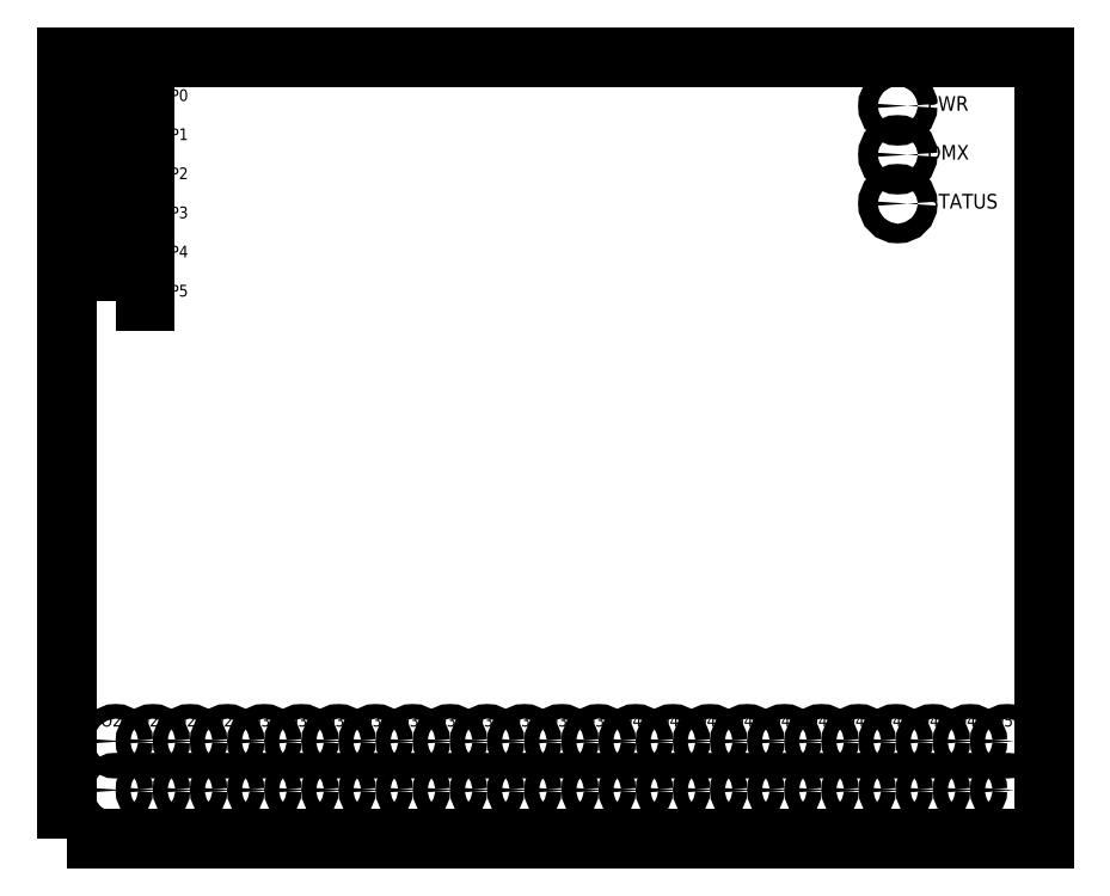
<metadata>
{"format":"dxf","ext":"dxf","renderer":"ezdxf+matplotlib","layout":"modelspace","background":"white","min_lineweight":24,"dpi":150}
</metadata>
<code>
0
SECTION
2
ENTITIES
0
LWPOLYLINE
8
0
90
5
70
1
10
0
20
0
10
100
20
0
10
100
20
80
10
0
20
80
10
0
20
0
0
CIRCLE
8
0
10
5
20
5
30
0
40
0.75
0
TEXT
8
0
10
3.5
20
6.5
30
0
40
1.2
1
O1
0
CIRCLE
8
0
10
8.8
20
5
30
0
40
0.75
0
TEXT
8
0
10
7.3
20
6.5
30
0
40
1.2
1
O2
0
CIRCLE
8
0
10
12.6
20
5
30
0
40
0.75
0
TEXT
8
0
10
11.1
20
6.5
30
0
40
1.2
1
O3
0
CIRCLE
8
0
10
16.4
20
5
30
0
40
0.75
0
TEXT
8
0
10
14.9
20
6.5
30
0
40
1.2
1
O4
0
CIRCLE
8
0
10
20.2
20
5
30
0
40
0.75
0
TEXT
8
0
10
18.7
20
6.5
30
0
40
1.2
1
O5
0
CIRCLE
8
0
10
24
20
5
30
0
40
0.75
0
TEXT
8
0
10
22.5
20
6.5
30
0
40
1.2
1
O6
0
CIRCLE
8
0
10
27.8
20
5
30
0
40
0.75
0
TEXT
8
0
10
26.3
20
6.5
30
0
40
1.2
1
O7
0
CIRCLE
8
0
10
31.6
20
5
30
0
40
0.75
0
TEXT
8
0
10
30.1
20
6.5
30
0
40
1.2
1
O8
0
CIRCLE
8
0
10
35.4
20
5
30
0
40
0.75
0
TEXT
8
0
10
33.9
20
6.5
30
0
40
1.2
1
O9
0
CIRCLE
8
0
10
39.2
20
5
30
0
40
0.75
0
TEXT
8
0
10
37.7
20
6.5
30
0
40
1.2
1
O10
0
CIRCLE
8
0
10
43
20
5
30
0
40
0.75
0
TEXT
8
0
10
41.5
20
6.5
30
0
40
1.2
1
O11
0
CIRCLE
8
0
10
46.8
20
5
30
0
40
0.75
0
TEXT
8
0
10
45.3
20
6.5
30
0
40
1.2
1
O12
0
CIRCLE
8
0
10
50.6
20
5
30
0
40
0.75
0
TEXT
8
0
10
49.1
20
6.5
30
0
40
1.2
1
O13
0
CIRCLE
8
0
10
54.4
20
5
30
0
40
0.75
0
TEXT
8
0
10
52.9
20
6.5
30
0
40
1.2
1
O14
0
CIRCLE
8
0
10
58.2
20
5
30
0
40
0.75
0
TEXT
8
0
10
56.7
20
6.5
30
0
40
1.2
1
O15
0
CIRCLE
8
0
10
62
20
5
30
0
40
0.75
0
TEXT
8
0
10
60.5
20
6.5
30
0
40
1.2
1
O16
0
CIRCLE
8
0
10
65.8
20
5
30
0
40
0.75
0
TEXT
8
0
10
64.3
20
6.5
30
0
40
1.2
1
O17
0
CIRCLE
8
0
10
69.6
20
5
30
0
40
0.75
0
TEXT
8
0
10
68.1
20
6.5
30
0
40
1.2
1
O18
0
CIRCLE
8
0
10
73.4
20
5
30
0
40
0.75
0
TEXT
8
0
10
71.9
20
6.5
30
0
40
1.2
1
O19
0
CIRCLE
8
0
10
77.2
20
5
30
0
40
0.75
0
TEXT
8
0
10
75.7
20
6.5
30
0
40
1.2
1
O20
0
CIRCLE
8
0
10
81
20
5
30
0
40
0.75
0
TEXT
8
0
10
79.5
20
6.5
30
0
40
1.2
1
O21
0
CIRCLE
8
0
10
84.8
20
5
30
0
40
0.75
0
TEXT
8
0
10
83.3
20
6.5
30
0
40
1.2
1
O22
0
CIRCLE
8
0
10
88.6
20
5
30
0
40
0.75
0
TEXT
8
0
10
87.1
20
6.5
30
0
40
1.2
1
O23
0
CIRCLE
8
0
10
92.4
20
5
30
0
40
0.75
0
TEXT
8
0
10
90.9
20
6.5
30
0
40
1.2
1
O24
0
CIRCLE
8
0
10
96.2
20
5
30
0
40
0.75
0
TEXT
8
0
10
94.7
20
6.5
30
0
40
1.2
1
O25
0
CIRCLE
8
0
10
5
20
10
30
0
40
0.75
0
TEXT
8
0
10
3.5
20
11.5
30
0
40
1.2
1
O26
0
CIRCLE
8
0
10
8.8
20
10
30
0
40
0.75
0
TEXT
8
0
10
7.3
20
11.5
30
0
40
1.2
1
O27
0
CIRCLE
8
0
10
12.6
20
10
30
0
40
0.75
0
TEXT
8
0
10
11.1
20
11.5
30
0
40
1.2
1
O28
0
CIRCLE
8
0
10
16.4
20
10
30
0
40
0.75
0
TEXT
8
0
10
14.9
20
11.5
30
0
40
1.2
1
O29
0
CIRCLE
8
0
10
20.2
20
10
30
0
40
0.75
0
TEXT
8
0
10
18.7
20
11.5
30
0
40
1.2
1
O30
0
CIRCLE
8
0
10
24
20
10
30
0
40
0.75
0
TEXT
8
0
10
22.5
20
11.5
30
0
40
1.2
1
O31
0
CIRCLE
8
0
10
27.8
20
10
30
0
40
0.75
0
TEXT
8
0
10
26.3
20
11.5
30
0
40
1.2
1
O32
0
CIRCLE
8
0
10
31.6
20
10
30
0
40
0.75
0
TEXT
8
0
10
30.1
20
11.5
30
0
40
1.2
1
O33
0
CIRCLE
8
0
10
35.4
20
10
30
0
40
0.75
0
TEXT
8
0
10
33.9
20
11.5
30
0
40
1.2
1
O34
0
CIRCLE
8
0
10
39.2
20
10
30
0
40
0.75
0
TEXT
8
0
10
37.7
20
11.5
30
0
40
1.2
1
O35
0
CIRCLE
8
0
10
43
20
10
30
0
40
0.75
0
TEXT
8
0
10
41.5
20
11.5
30
0
40
1.2
1
O36
0
CIRCLE
8
0
10
46.8
20
10
30
0
40
0.75
0
TEXT
8
0
10
45.3
20
11.5
30
0
40
1.2
1
O37
0
CIRCLE
8
0
10
50.6
20
10
30
0
40
0.75
0
TEXT
8
0
10
49.1
20
11.5
30
0
40
1.2
1
O38
0
CIRCLE
8
0
10
54.4
20
10
30
0
40
0.75
0
TEXT
8
0
10
52.9
20
11.5
30
0
40
1.2
1
O39
0
CIRCLE
8
0
10
58.2
20
10
30
0
40
0.75
0
TEXT
8
0
10
56.7
20
11.5
30
0
40
1.2
1
O40
0
CIRCLE
8
0
10
62
20
10
30
0
40
0.75
0
TEXT
8
0
10
60.5
20
11.5
30
0
40
1.2
1
O41
0
CIRCLE
8
0
10
65.8
20
10
30
0
40
0.75
0
TEXT
8
0
10
64.3
20
11.5
30
0
40
1.2
1
O42
0
CIRCLE
8
0
10
69.6
20
10
30
0
40
0.75
0
TEXT
8
0
10
68.1
20
11.5
30
0
40
1.2
1
O43
0
CIRCLE
8
0
10
73.4
20
10
30
0
40
0.75
0
TEXT
8
0
10
71.9
20
11.5
30
0
40
1.2
1
O44
0
CIRCLE
8
0
10
77.2
20
10
30
0
40
0.75
0
TEXT
8
0
10
75.7
20
11.5
30
0
40
1.2
1
O45
0
CIRCLE
8
0
10
81
20
10
30
0
40
0.75
0
TEXT
8
0
10
79.5
20
11.5
30
0
40
1.2
1
O46
0
CIRCLE
8
0
10
84.8
20
10
30
0
40
0.75
0
TEXT
8
0
10
83.3
20
11.5
30
0
40
1.2
1
O47
0
CIRCLE
8
0
10
88.6
20
10
30
0
40
0.75
0
TEXT
8
0
10
87.1
20
11.5
30
0
40
1.2
1
O48
0
CIRCLE
8
0
10
92.4
20
10
30
0
40
0.75
0
TEXT
8
0
10
90.9
20
11.5
30
0
40
1.2
1
O49
0
CIRCLE
8
0
10
96.2
20
10
30
0
40
0.75
0
TEXT
8
0
10
94.7
20
11.5
30
0
40
1.2
1
O50
0
LWPOLYLINE
8
0
90
5
70
1
10
5
20
75
10
8
20
75
10
8
20
78
10
5
20
78
10
5
20
75
0
TEXT
8
0
10
9
20
75.5
30
0
40
1.2
1
DIP0
0
LWPOLYLINE
8
0
90
5
70
1
10
5
20
71
10
8
20
71
10
8
20
74
10
5
20
74
10
5
20
71
0
TEXT
8
0
10
9
20
71.5
30
0
40
1.2
1
DIP1
0
LWPOLYLINE
8
0
90
5
70
1
10
5
20
67
10
8
20
67
10
8
20
70
10
5
20
70
10
5
20
67
0
TEXT
8
0
10
9
20
67.5
30
0
40
1.2
1
DIP2
0
LWPOLYLINE
8
0
90
5
70
1
10
5
20
63
10
8
20
63
10
8
20
66
10
5
20
66
10
5
20
63
0
TEXT
8
0
10
9
20
63.5
30
0
40
1.2
1
DIP3
0
LWPOLYLINE
8
0
90
5
70
1
10
5
20
59
10
8
20
59
10
8
20
62
10
5
20
62
10
5
20
59
0
TEXT
8
0
10
9
20
59.5
30
0
40
1.2
1
DIP4
0
LWPOLYLINE
8
0
90
5
70
1
10
5
20
55
10
8
20
55
10
8
20
58
10
5
20
58
10
5
20
55
0
TEXT
8
0
10
9
20
55.5
30
0
40
1.2
1
DIP5
0
CIRCLE
8
0
10
85
20
75
30
0
40
1
0
TEXT
8
0
10
88
20
74.5
30
0
40
1.5
1
PWR
0
CIRCLE
8
0
10
85
20
70
30
0
40
1
0
TEXT
8
0
10
88
20
69.5
30
0
40
1.5
1
DMX
0
CIRCLE
8
0
10
85
20
65
30
0
40
1
0
TEXT
8
0
10
88
20
64.5
30
0
40
1.5
1
STATUS
0
ENDSEC
0
EOF

</code>
